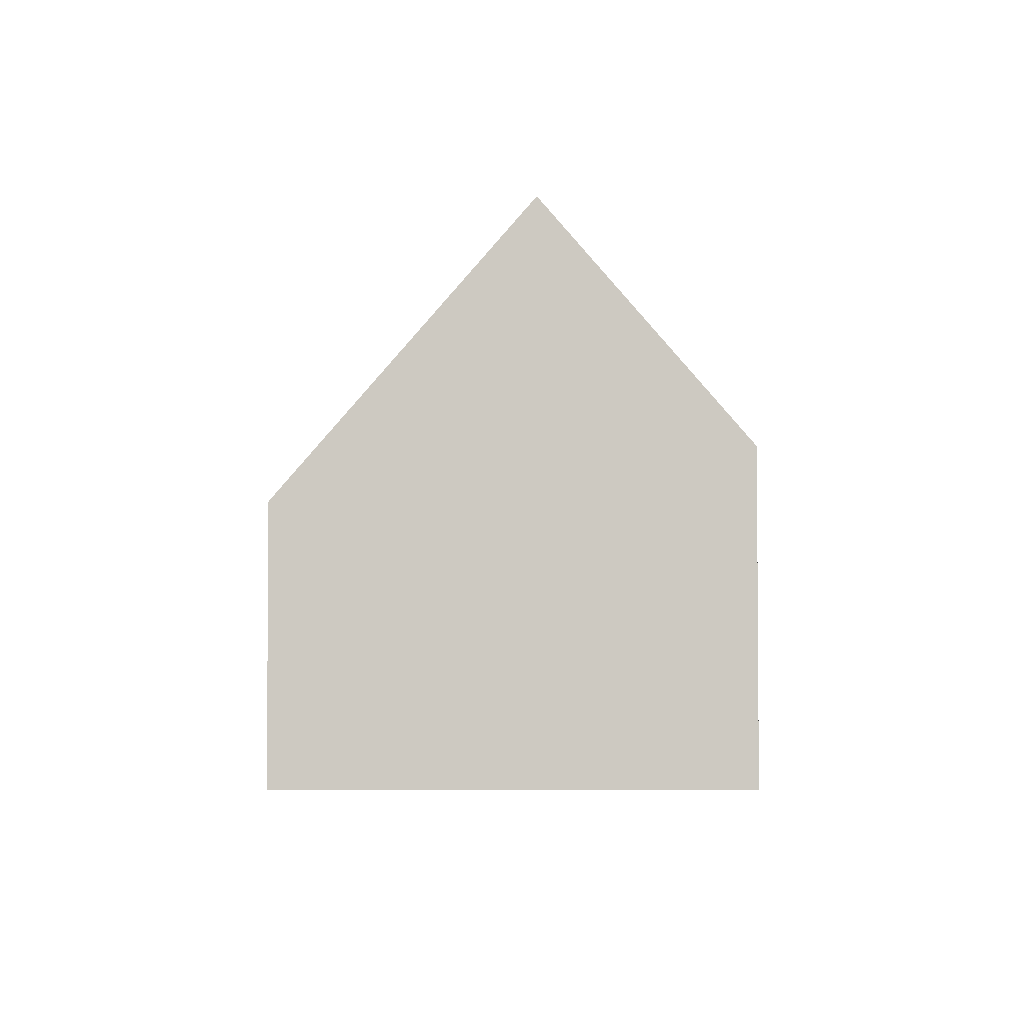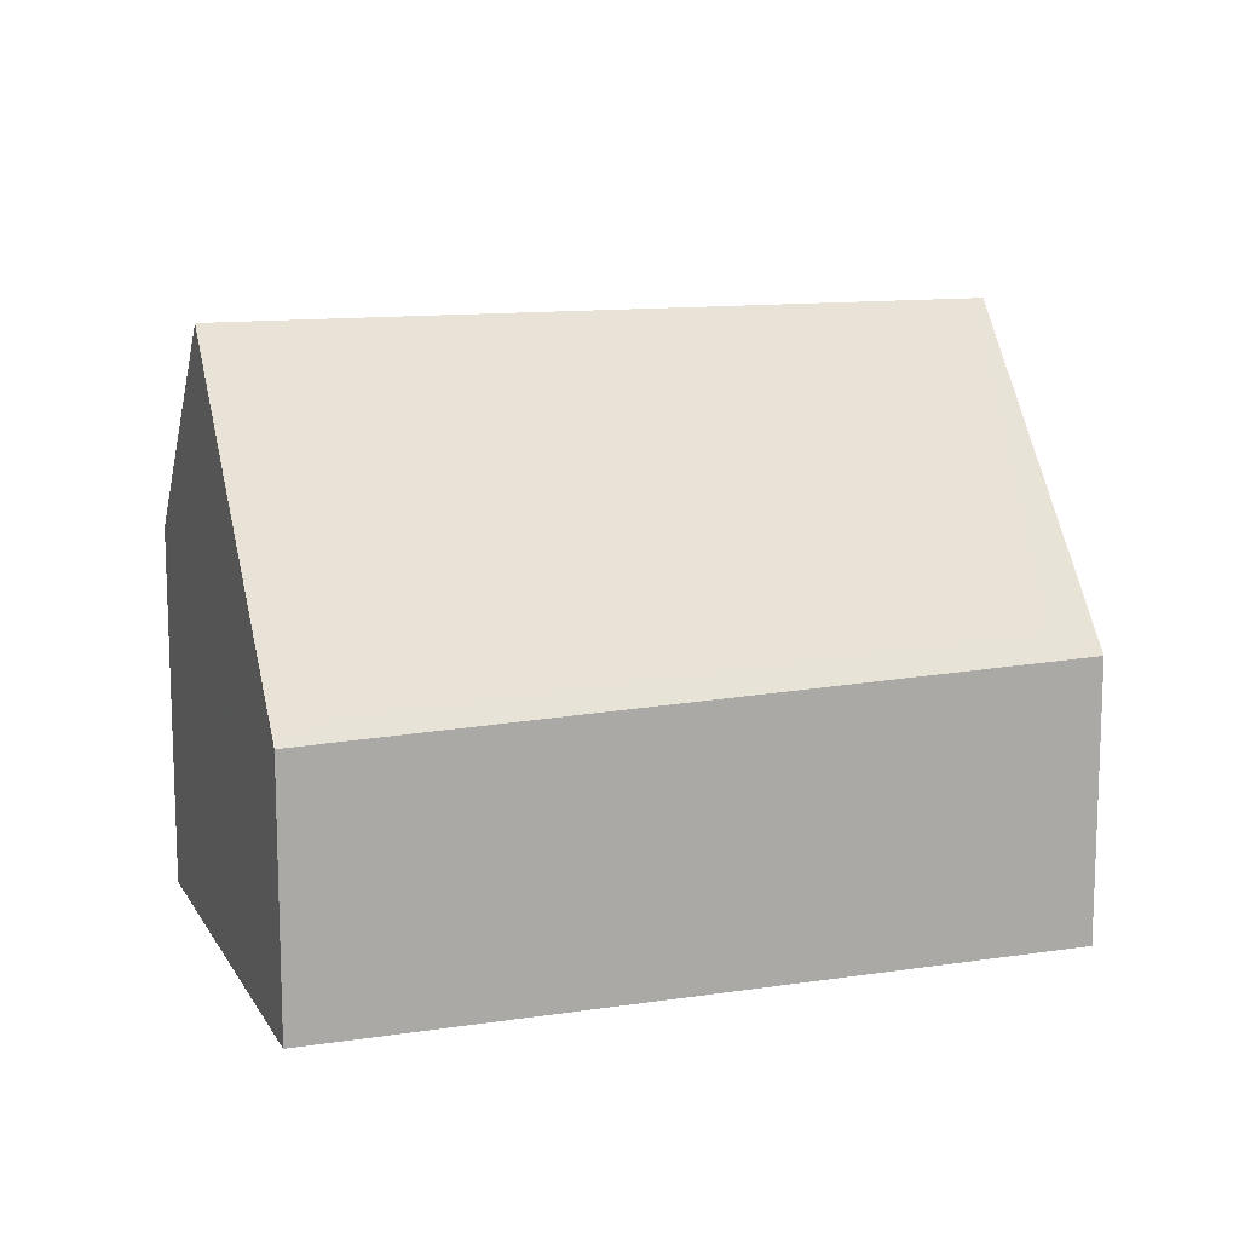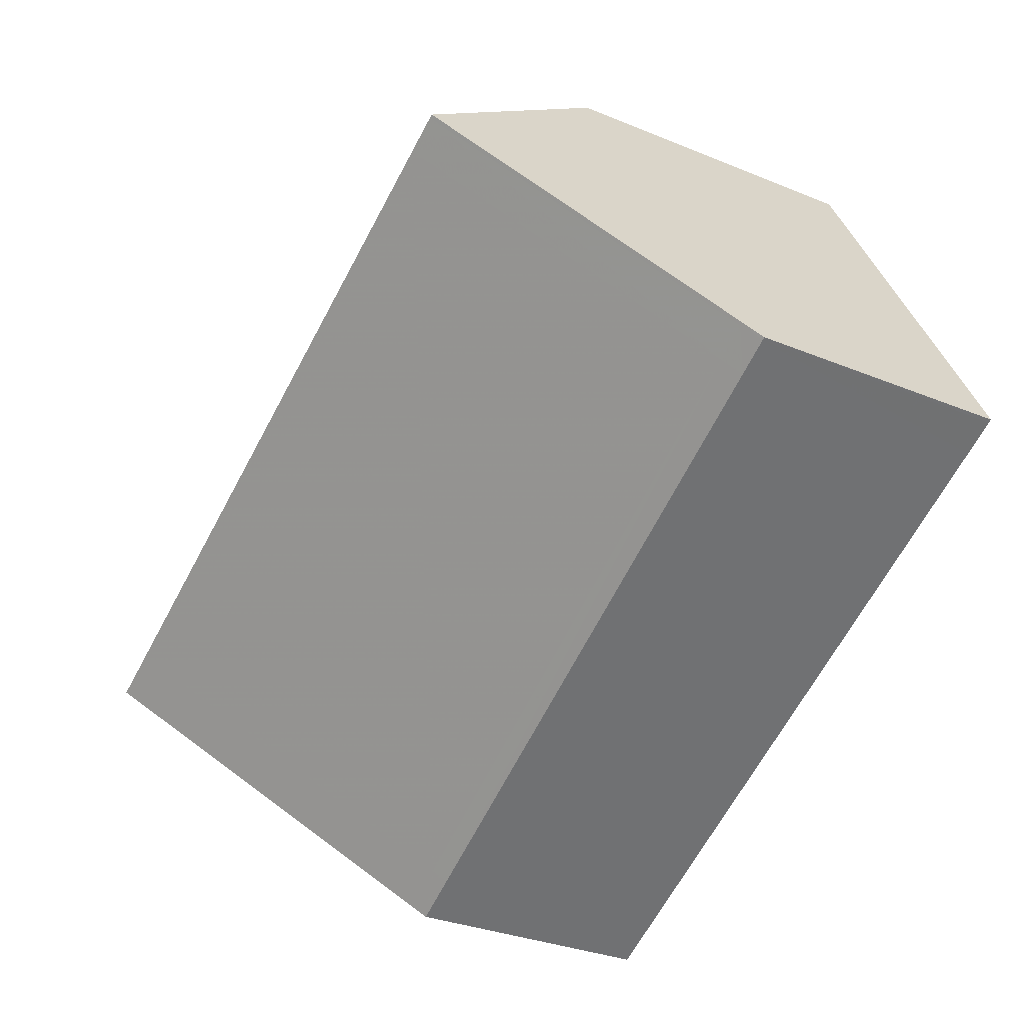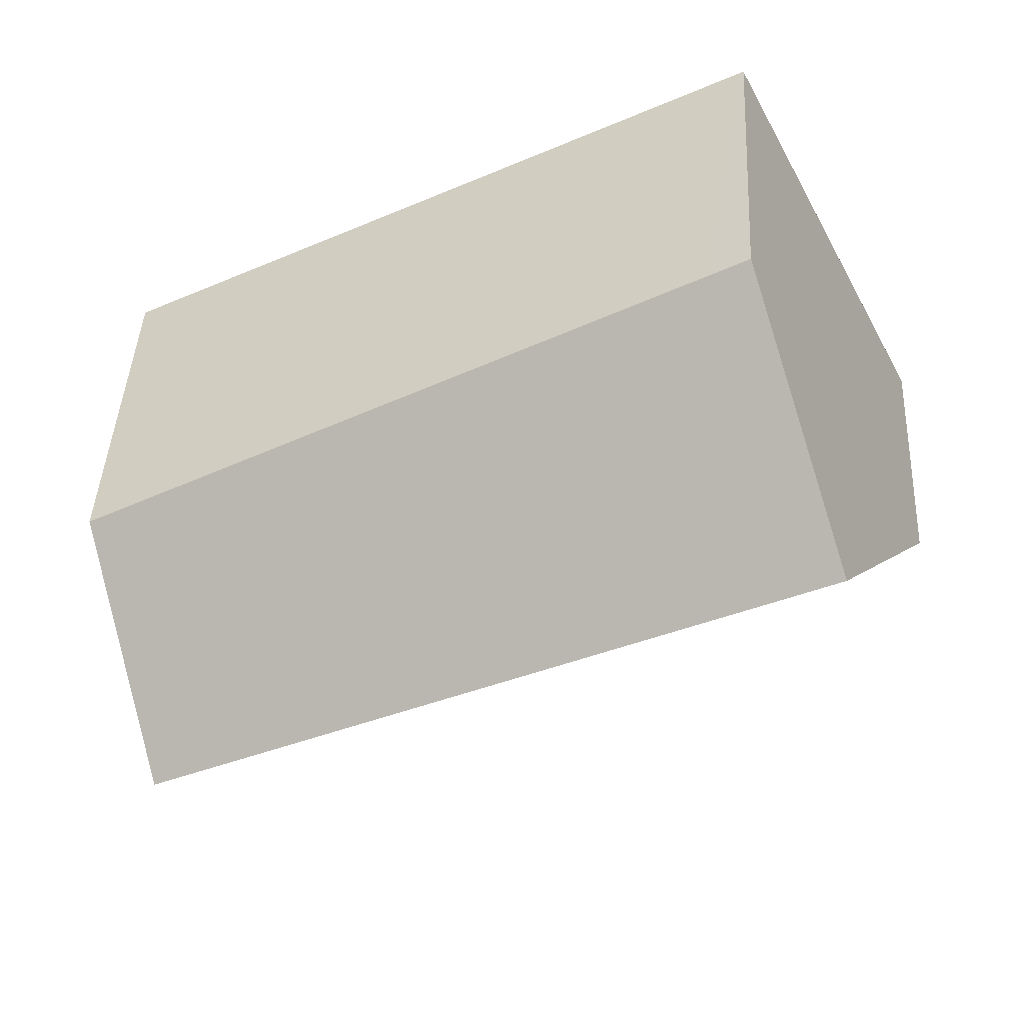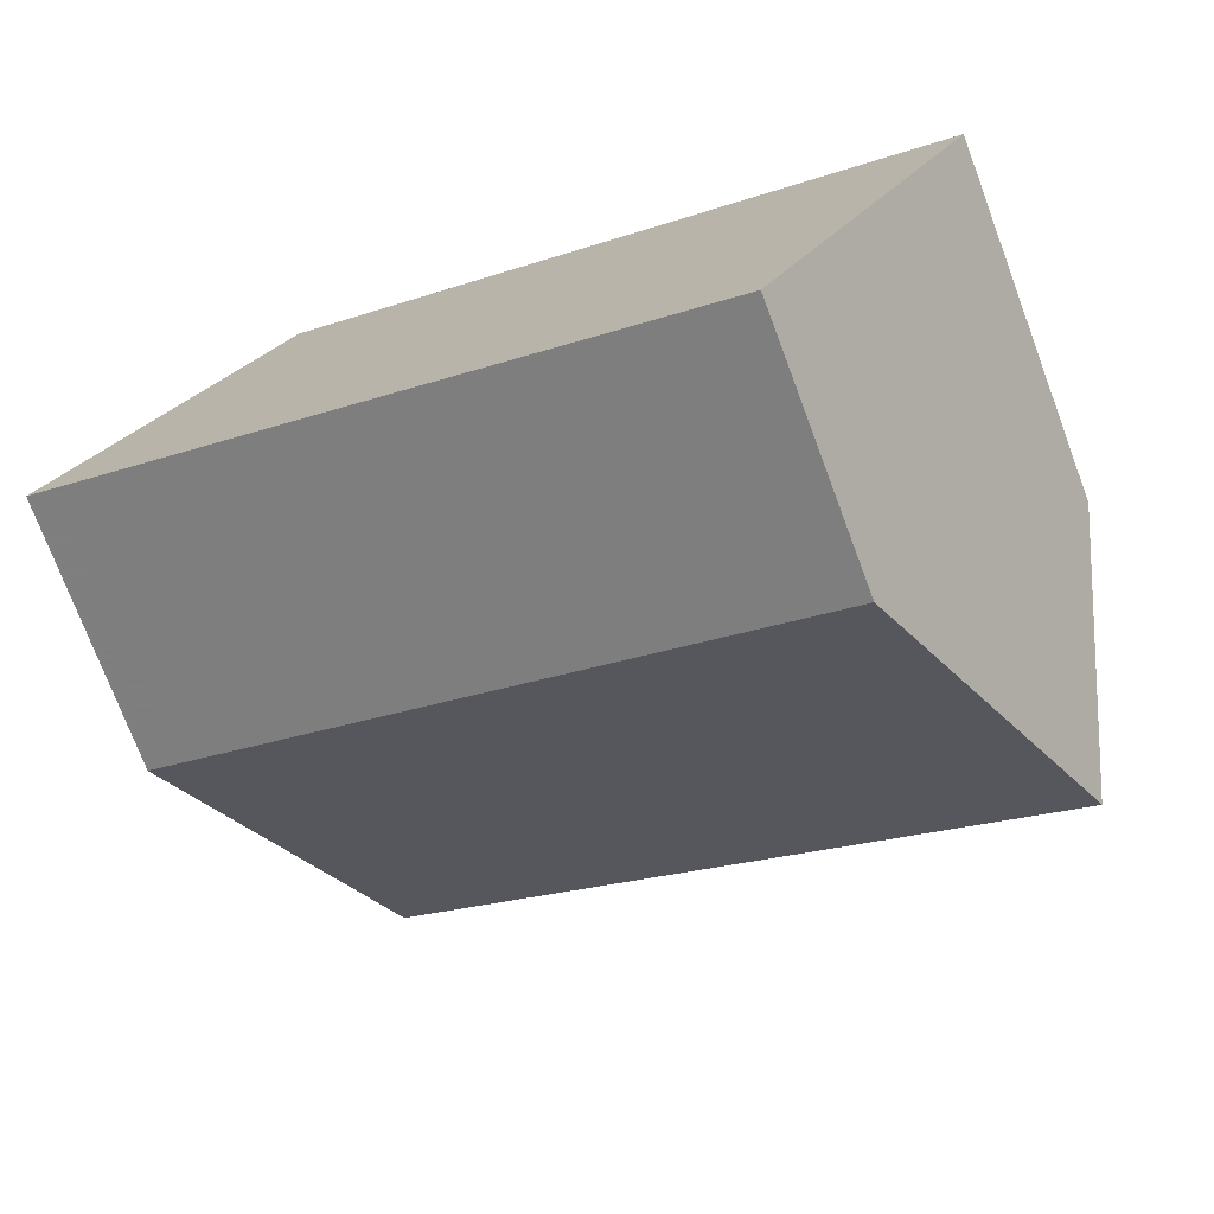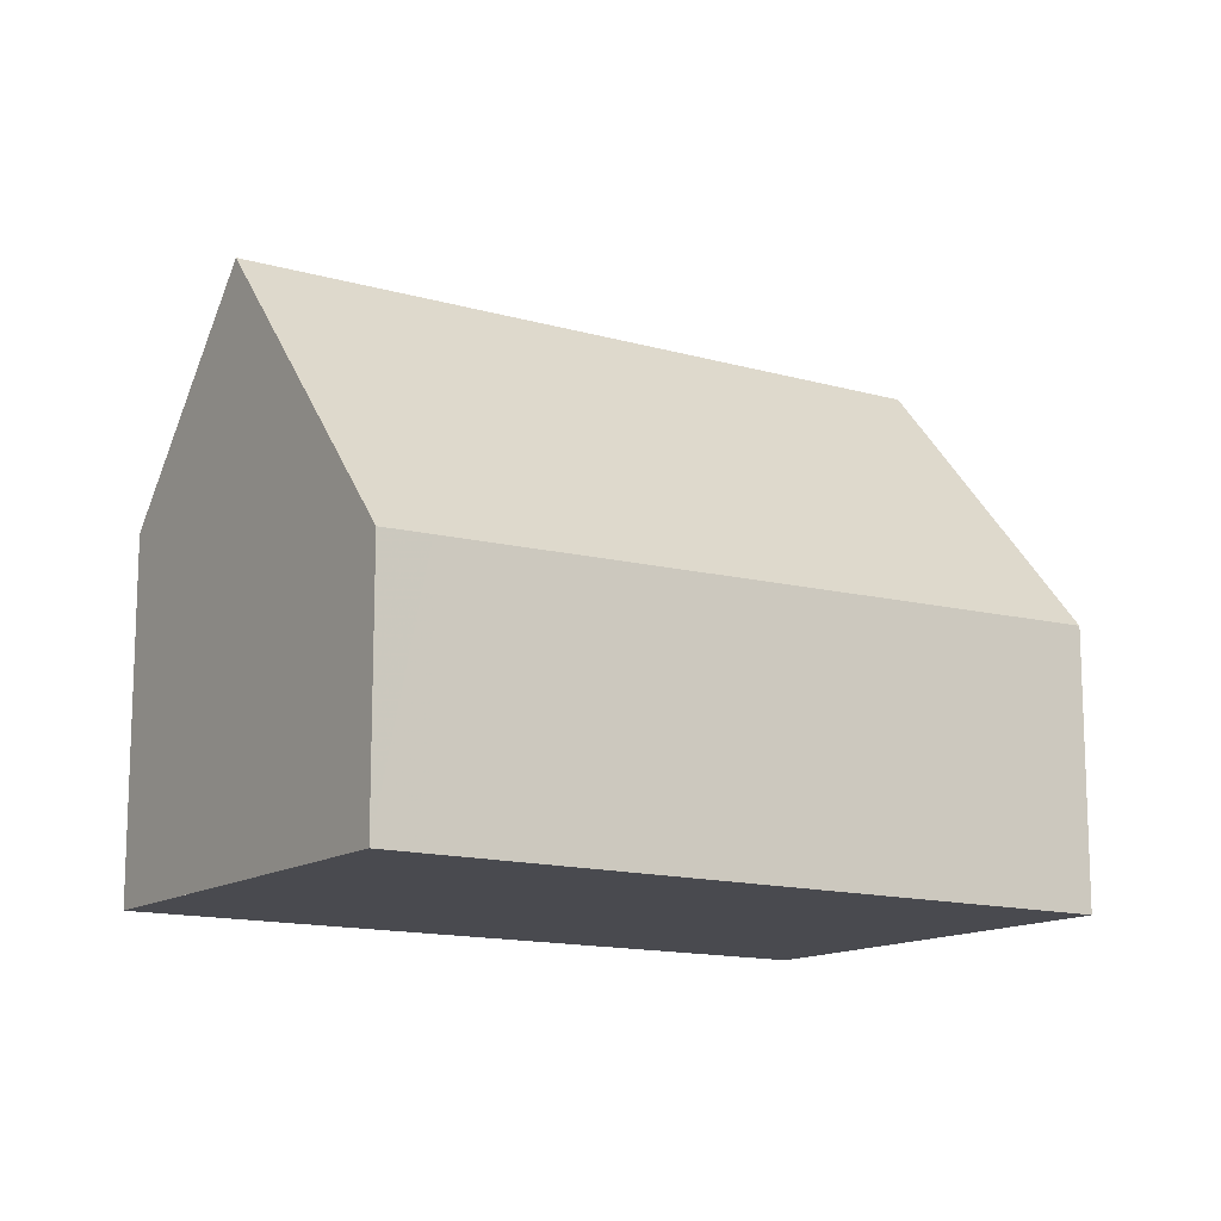
<metadata>
{"format":"obj","ext":"obj","renderer":"f3d","projection":"perspective","resolution":1024,"background":"white","views":[{"elev":-3.3,"azim":116.9,"up":"+Z"},{"elev":12.9,"azim":7.7,"up":"+Z"},{"elev":-31.1,"azim":59.4,"up":"+Y"},{"elev":43.1,"azim":2.9,"up":"+Y"},{"elev":-74.7,"azim":-159.4,"up":"+Y"},{"elev":-13.6,"azim":-6.4,"up":"+Z"}]}
</metadata>
<code>
v -2190 -2083 1.548
v -2194 -2085 1.453
v -2195 -2083 2.009
v -2192 -2081 1.847
v -2195 -2084 3.227
v -2191 -2082 3.21
v -2195 -2084 3.226
v -2191 -2082 3.21
v -2191 -2082 3.211
v -2191 -2082 3.21
v -2195 -2084 3.227
v -2192 -2081 1.866
v -2194 -2082 1.942
v -2194 -2085 1.459
v -2195 -2084 3.226
v -2195 -2083 1.997
v -2190 -2083 1.547
v -2192 -2081 1.848
v -2192 -2081 1.866
v -2191 -2082 3.21
v -2192 -2081 1.856
v -2192 -2081 1.873
v -2191 -2082 3.211
v -2191 -2083 1.543
v -2190 -2083 1.655
v -2190 -2083 1.655
v -2194 -2085 1.537
v -2194 -2085 1.529
v -2191 -2083 1.648
v -2190 -2083 1.547
v -2190 -2083 1.548
v -2190 -2083 0
v -2190 -2083 -2.22e-16
v -2194 -2085 1.529
v -2194 -2085 1.453
v -2194 -2085 0
v -2194 -2085 0
v -2195 -2083 1.997
v -2195 -2083 2.009
v -2195 -2083 0
v -2195 -2083 0
v -2192 -2081 1.866
v -2192 -2081 1.847
v -2192 -2081 0
v -2192 -2081 -2.22e-16
v -2190 -2083 1.655
v -2191 -2082 3.21
v -2191 -2082 0
v -2190 -2083 0
v -2195 -2083 2.009
v -2195 -2084 3.227
v -2195 -2084 -4.441e-16
v -2195 -2083 0
v -2191 -2082 3.21
v -2192 -2081 1.866
v -2192 -2081 -2.22e-16
v -2191 -2082 0
v -2192 -2081 1.856
v -2194 -2082 1.942
v -2194 -2082 0
v -2192 -2081 0
v -2194 -2085 1.453
v -2194 -2085 1.459
v -2194 -2085 0
v -2194 -2085 0
v -2194 -2082 1.942
v -2195 -2083 1.997
v -2195 -2083 0
v -2194 -2082 0
v -2191 -2083 1.543
v -2190 -2083 1.547
v -2190 -2083 -2.22e-16
v -2191 -2083 -2.22e-16
v -2192 -2081 1.847
v -2192 -2081 1.848
v -2192 -2081 0
v -2192 -2081 0
v -2192 -2081 1.848
v -2192 -2081 1.856
v -2192 -2081 0
v -2192 -2081 0
v -2194 -2085 1.459
v -2191 -2083 1.543
v -2191 -2083 -2.22e-16
v -2194 -2085 0
v -2190 -2083 1.548
v -2190 -2083 1.655
v -2190 -2083 0
v -2190 -2083 0
v -2195 -2084 3.227
v -2194 -2085 1.529
v -2194 -2085 0
v -2195 -2084 -4.441e-16
v -2190 -2083 0
v -2194 -2085 0
v -2195 -2083 0
v -2192 -2081 0
f 26 8 6 25
f 22 13 21
f 15 11 3 16
f 28 5 7 27
f 23 15 16 13 22
f 29 9 8 26
f 18 4 12 19
f 19 12 10 20
f 21 18 19 22
f 22 19 20 23
f 27 7 9 29
f 25 1 17 26
f 27 14 2 28
f 26 17 24 29
f 29 24 14 27
f 31 32 33 30
f 35 36 37 34
f 39 40 41 38
f 43 44 45 42
f 47 48 49 46
f 51 52 53 50
f 55 56 57 54
f 59 60 61 58
f 63 64 65 62
f 67 68 69 66
f 71 72 73 70
f 75 76 77 74
f 79 80 81 78
f 83 84 85 82
f 87 88 89 86
f 91 92 93 90
f 95 96 97 94

</code>
